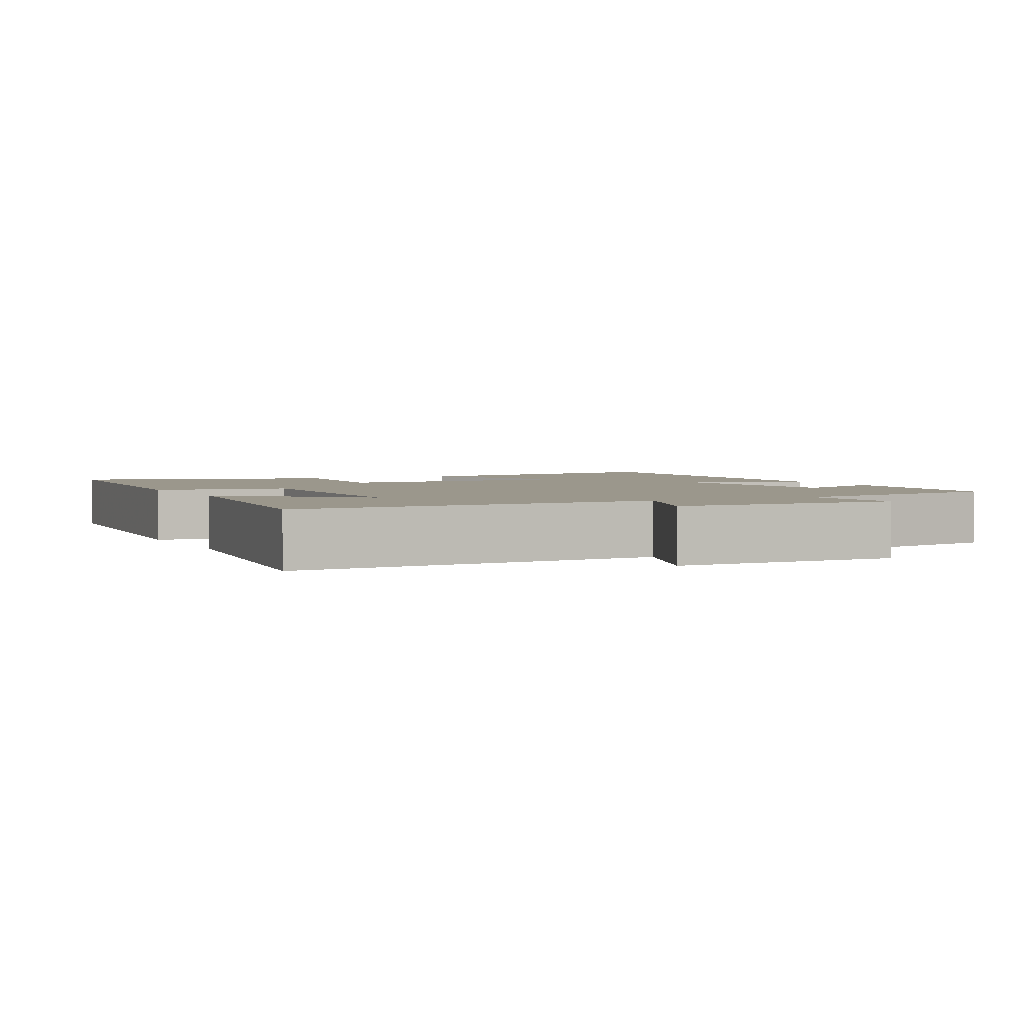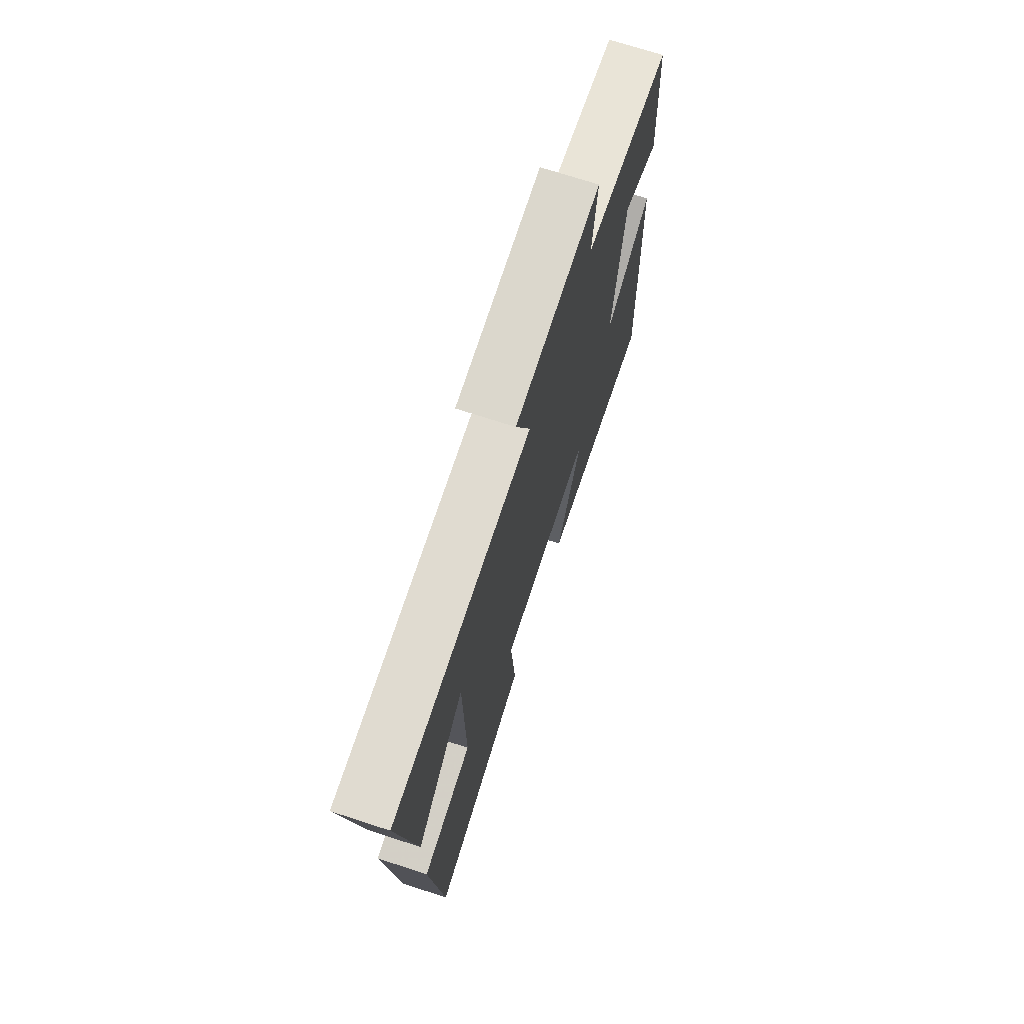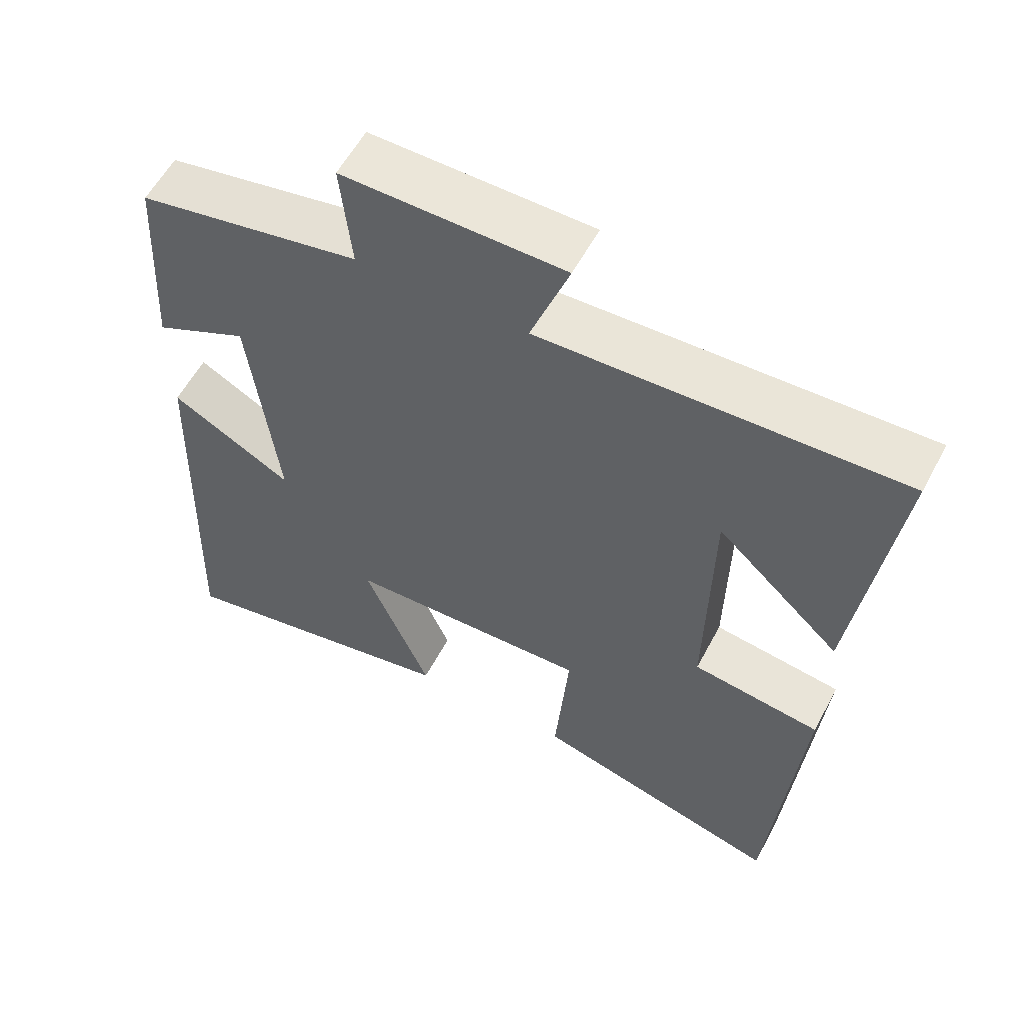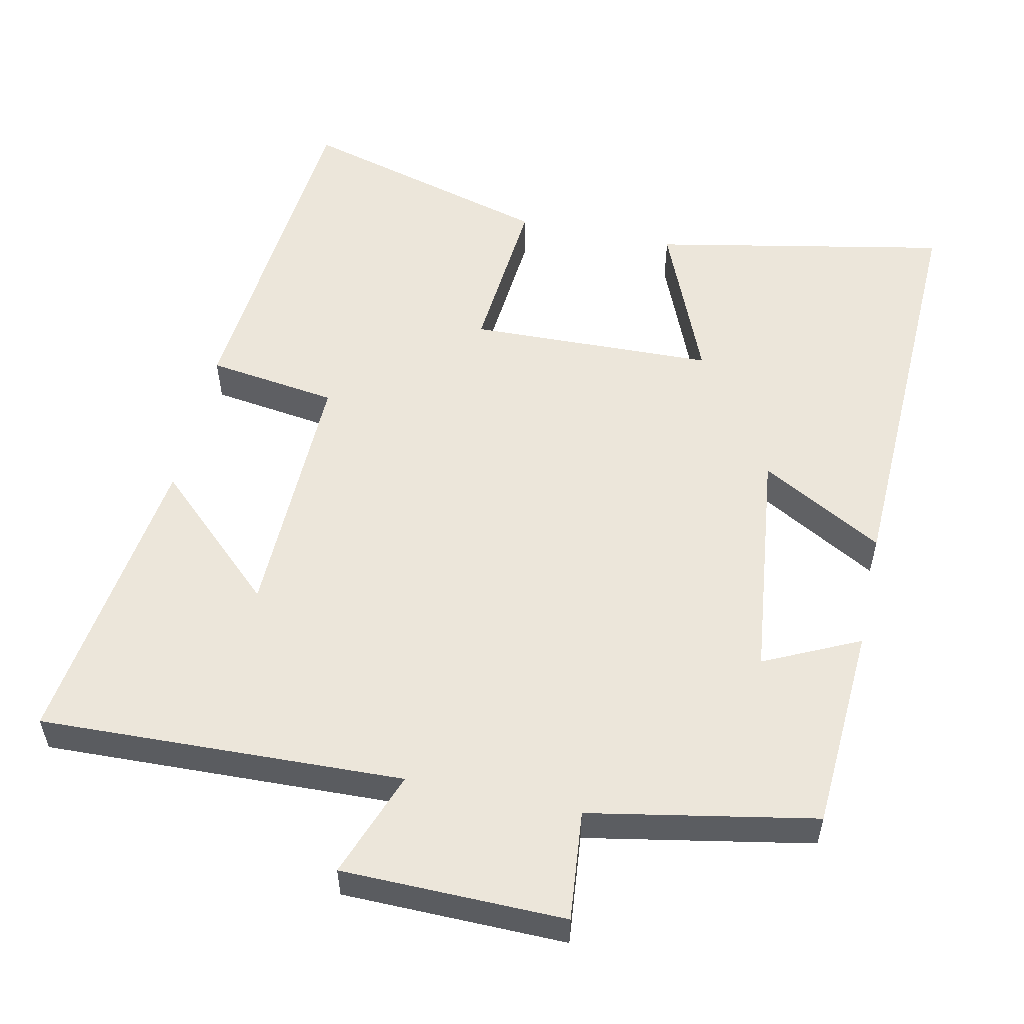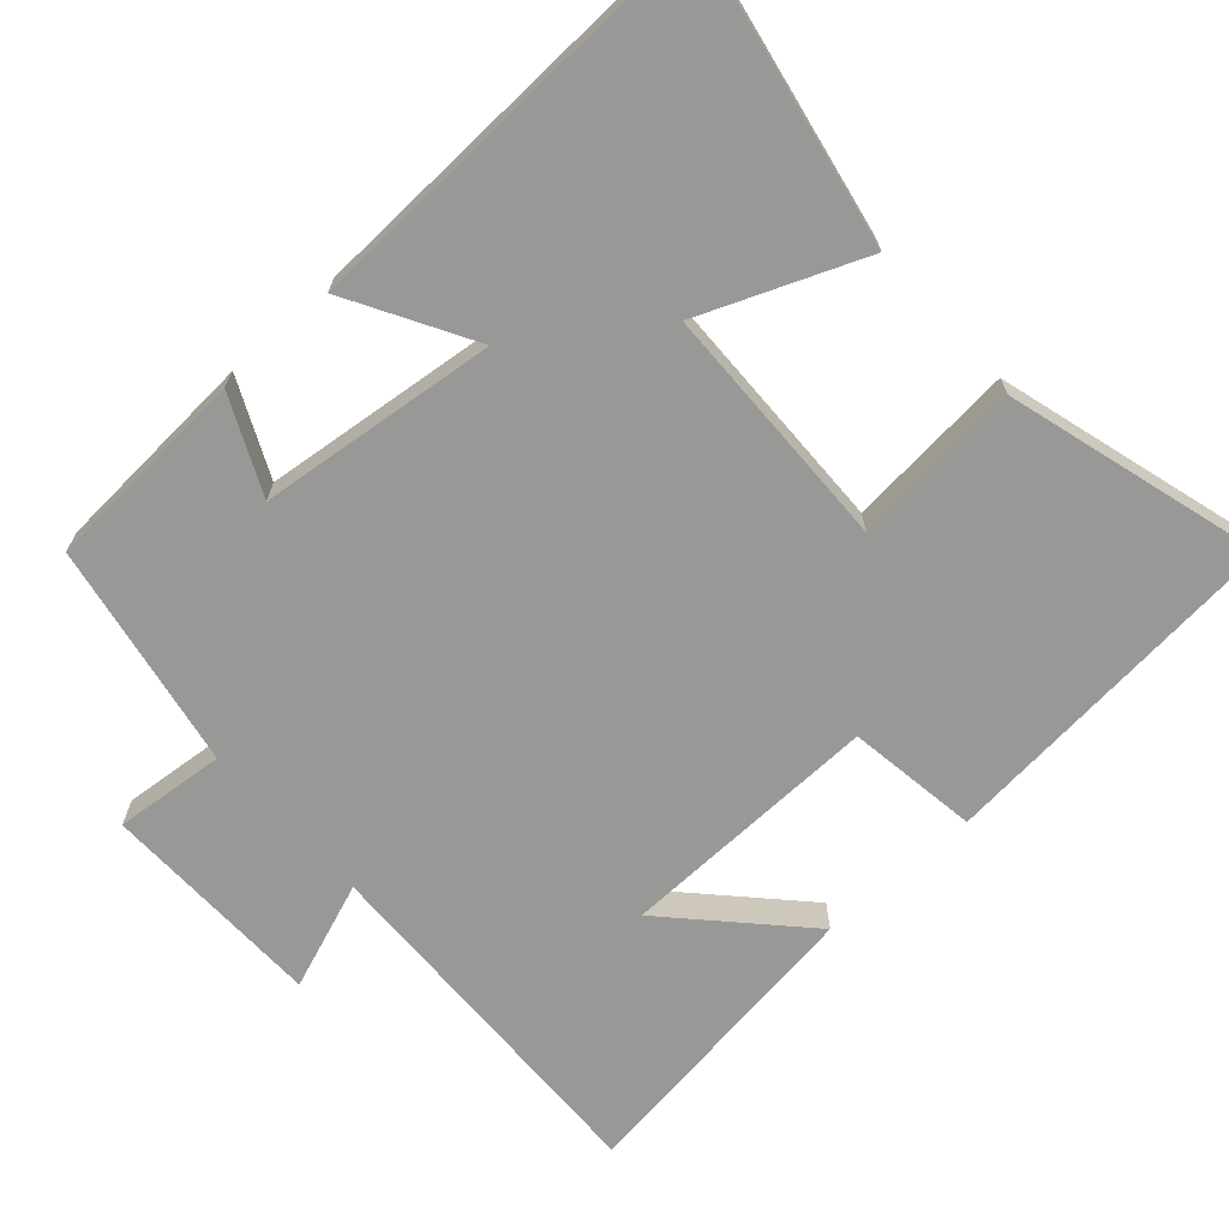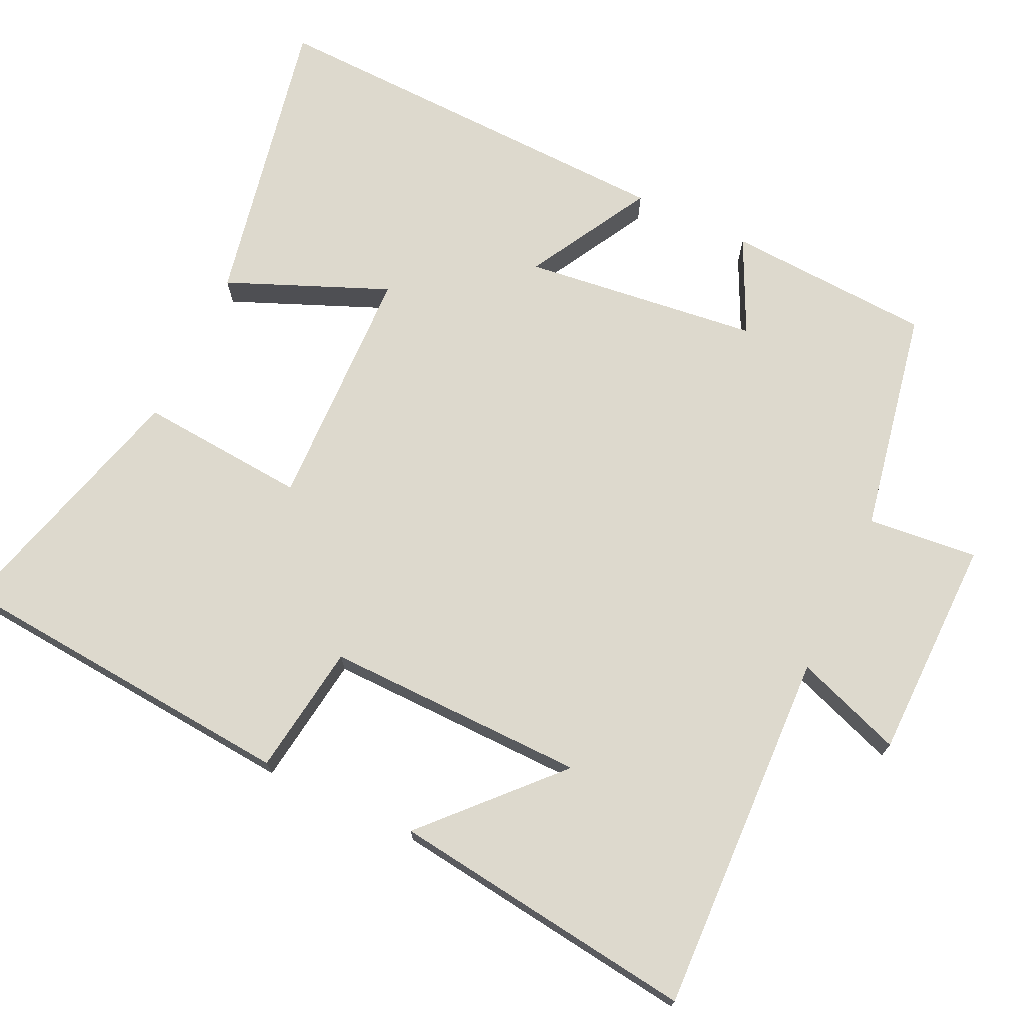
<metadata>
{"format":"obj","ext":"obj","renderer":"f3d","projection":"perspective","resolution":1024,"background":"white","views":[{"elev":2.7,"azim":-26.6,"up":"+Y"},{"elev":72.3,"azim":-72.0,"up":"+Z"},{"elev":57.8,"azim":-152.1,"up":"+Z"},{"elev":54.5,"azim":12.2,"up":"+Y"},{"elev":-68.5,"azim":132.2,"up":"+Y"},{"elev":71.9,"azim":-64.8,"up":"+Y"}]}
</metadata>
<code>
v 0.484 0.07 0.442
v 0.5 0.07 0.161
v 0.37 0.07 0.223
v 0.332 0.07 -0.099
v 0.5 0.07 -0.005
v 0.519 0.07 -0.58
v 0.115 0.07 -0.5
v 0.206 0.07 -0.281
v -0.13 0.07 -0.271
v -0.111 0.07 -0.5
v -0.459 0.07 -0.597
v -0.5 0.07 -0.119
v -0.322 0.07 -0.094
v -0.328 0.07 0.262
v -0.5 0.07 0.101
v -0.555 0.07 0.518
v -0.059 0.07 0.5
v -0.112 0.07 0.646
v 0.192 0.07 0.65
v 0.177 0.07 0.5
v 0.484 0 0.442
v 0.5 0 0.161
v 0.37 0 0.223
v 0.332 0 -0.099
v 0.5 0 -0.005
v 0.519 0 -0.58
v 0.115 0 -0.5
v 0.206 0 -0.281
v -0.13 0 -0.271
v -0.111 0 -0.5
v -0.459 0 -0.597
v -0.5 0 -0.119
v -0.322 0 -0.094
v -0.328 0 0.262
v -0.5 0 0.101
v -0.555 0 0.518
v -0.059 0 0.5
v -0.112 0 0.646
v 0.192 0 0.65
v 0.177 0 0.5
f 17 18 19 20
f 1 2 3
f 20 1 3
f 17 20 3
f 16 17 3 4
f 14 15 16
f 14 16 4
f 13 14 4
f 11 12 13
f 10 11 13
f 9 10 13
f 8 9 13 4
f 6 7 8
f 5 6 8
f 4 5 8
f 40 39 38 37
f 23 22 21
f 23 21 40
f 23 40 37
f 24 23 37 36
f 36 35 34
f 24 36 34
f 24 34 33
f 33 32 31
f 33 31 30
f 33 30 29
f 24 33 29 28
f 28 27 26
f 28 26 25
f 28 25 24
f 1 21 22 2
f 2 22 23 3
f 3 23 24 4
f 4 24 25 5
f 5 25 26 6
f 6 26 27 7
f 7 27 28 8
f 8 28 29 9
f 9 29 30 10
f 10 30 31 11
f 11 31 32 12
f 12 32 33 13
f 13 33 34 14
f 14 34 35 15
f 15 35 36 16
f 16 36 37 17
f 17 37 38 18
f 18 38 39 19
f 19 39 40 20
f 20 40 21 1

</code>
